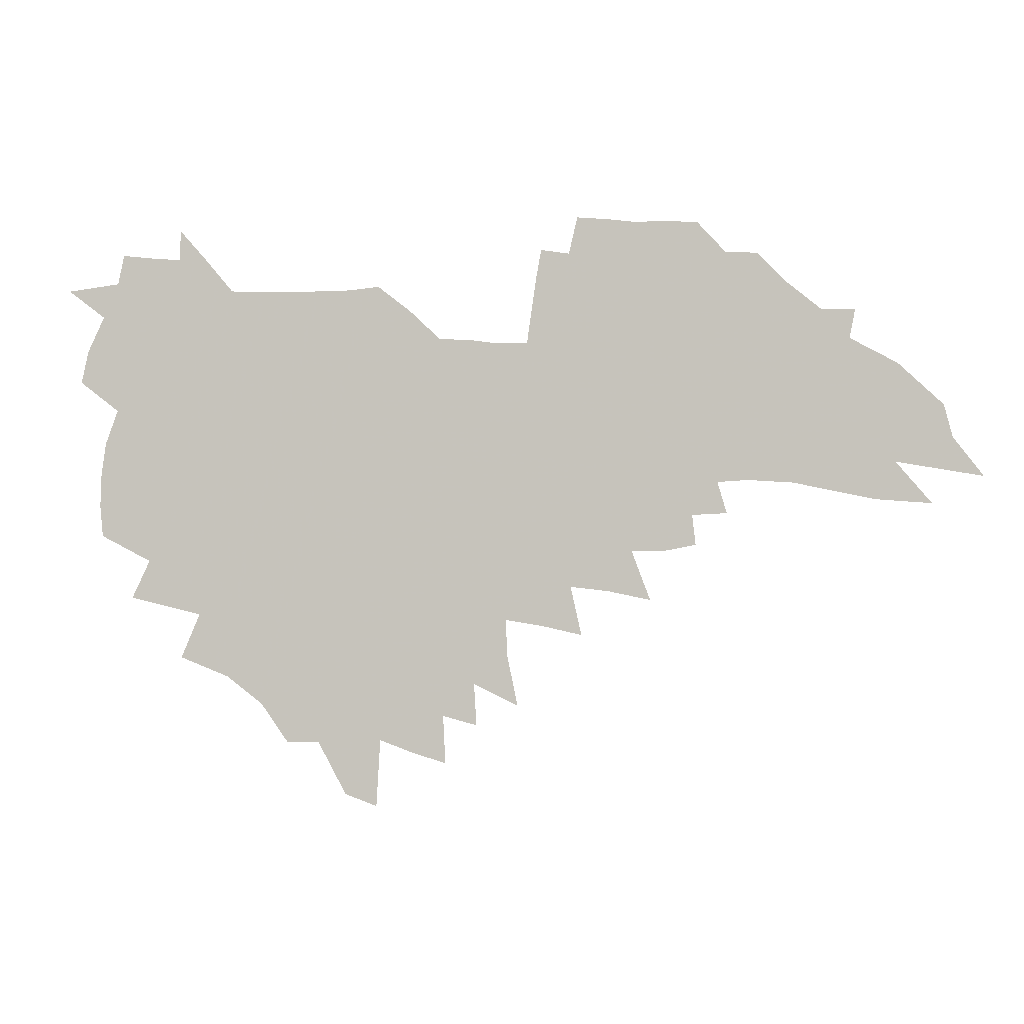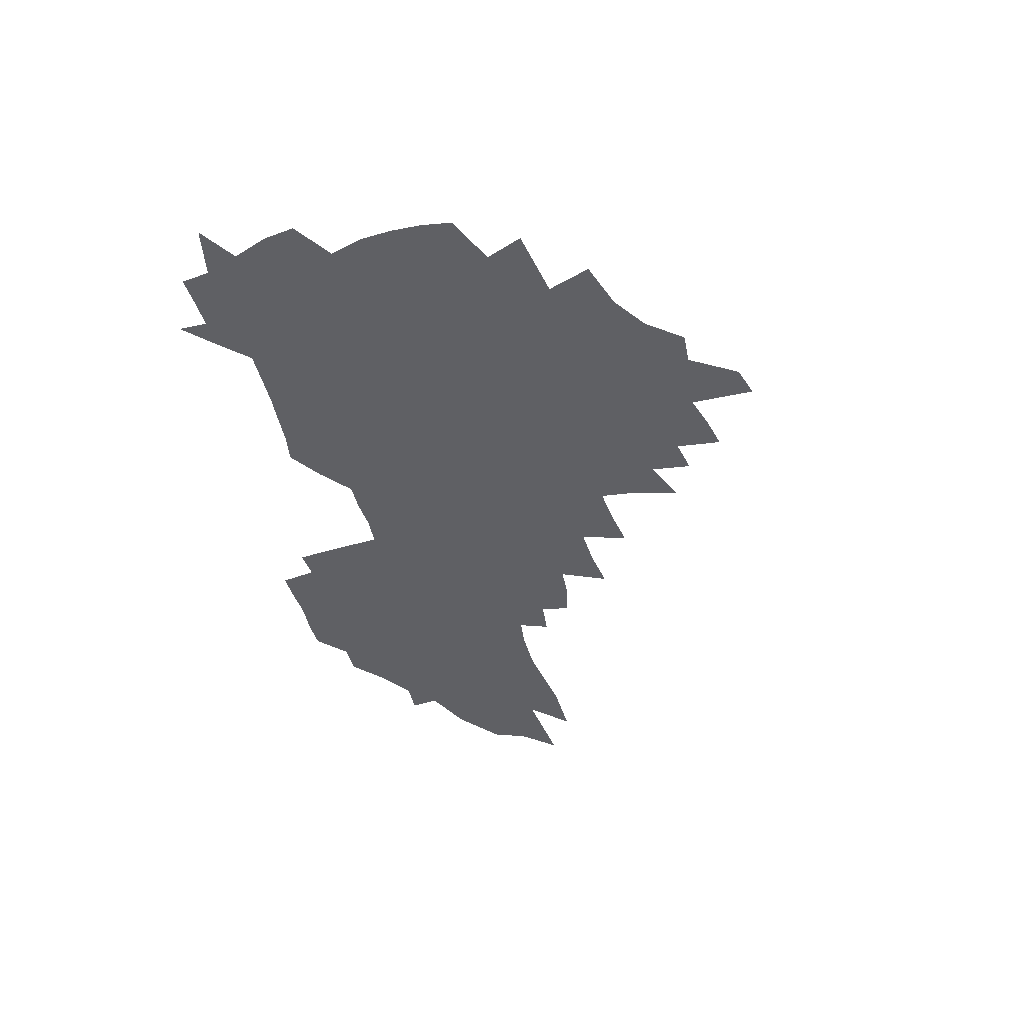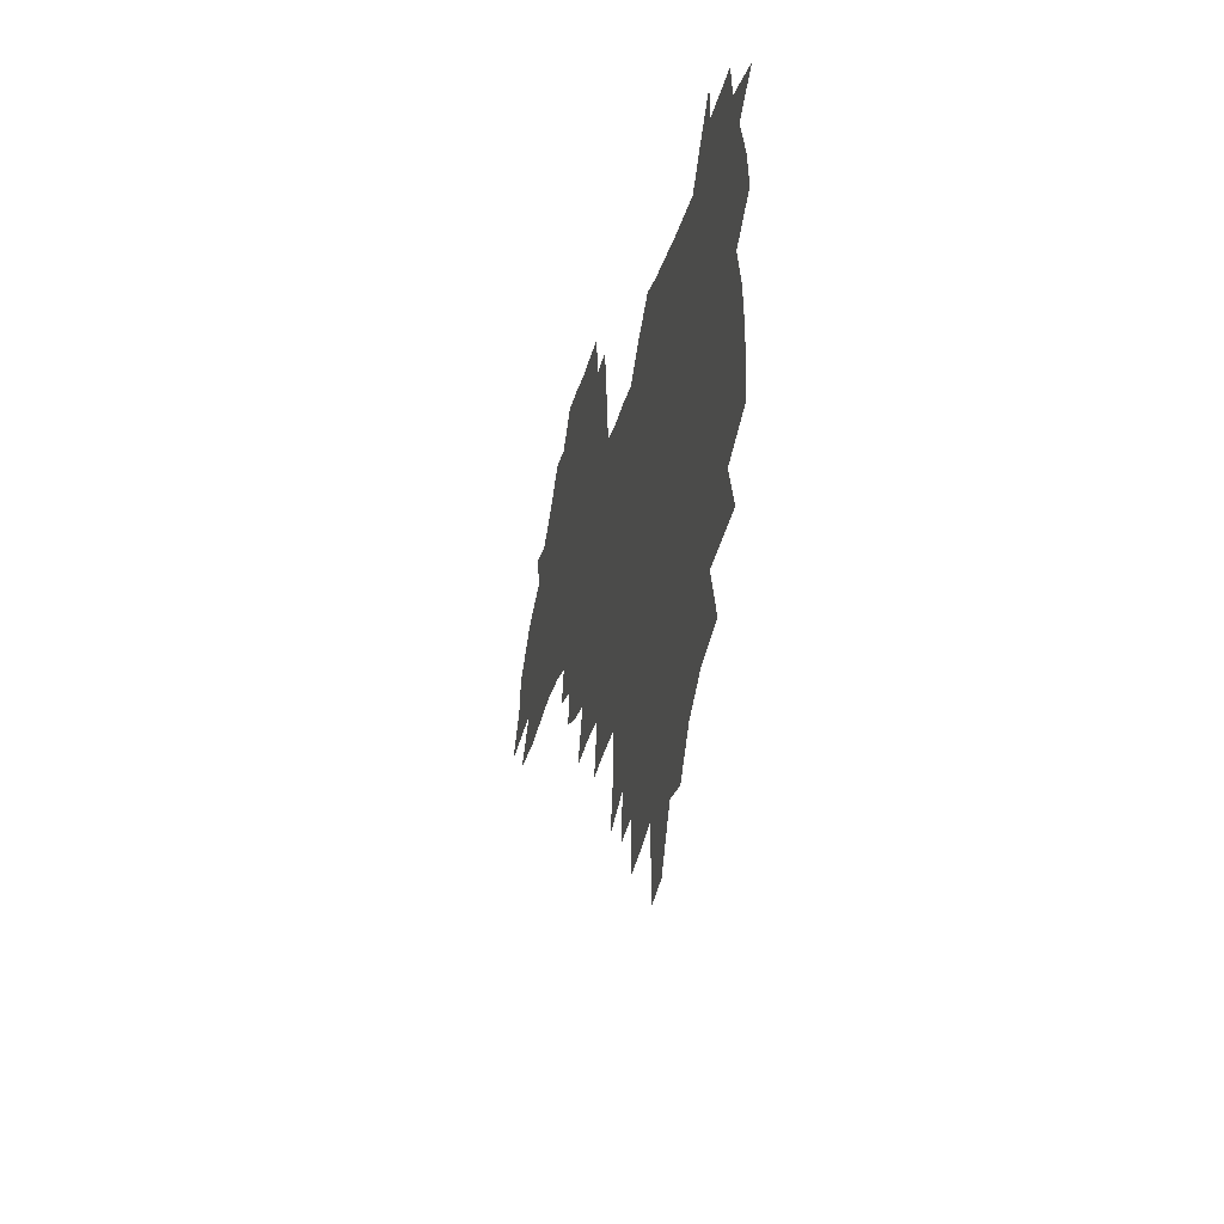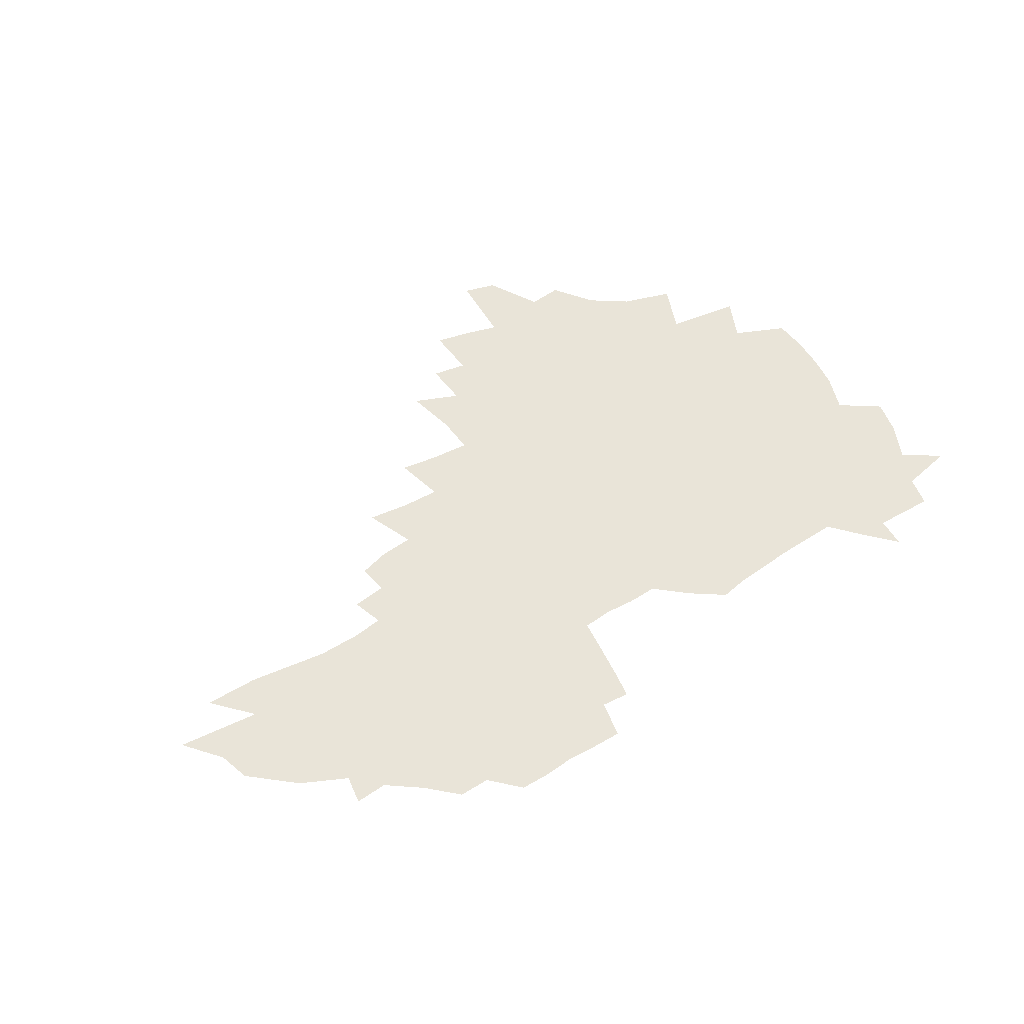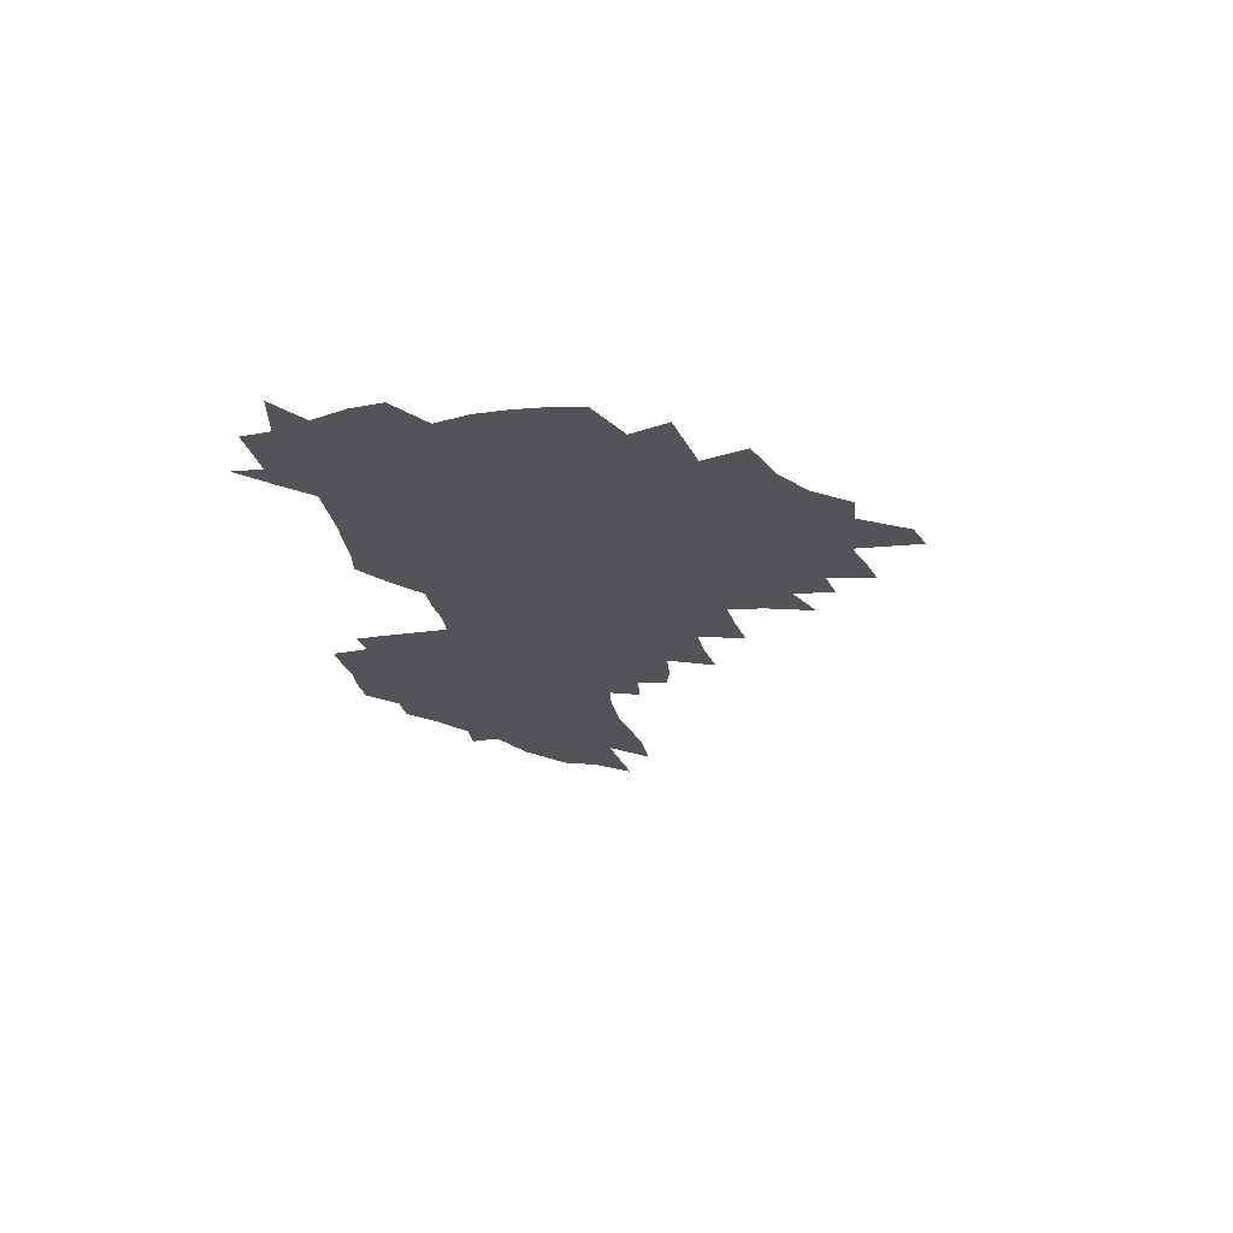
<metadata>
{"format":"obj","ext":"obj","renderer":"f3d","projection":"perspective","resolution":1024,"background":"white","views":[{"elev":-2.2,"azim":8.2,"up":"+Y"},{"elev":-43.4,"azim":-78.9,"up":"+Z"},{"elev":-23.2,"azim":-102.4,"up":"+Y"},{"elev":60.3,"azim":144.9,"up":"+Z"},{"elev":-23.0,"azim":-84.0,"up":"+Z"}]}
</metadata>
<code>
v 204.4 267.4 0
v 210.7 222.2 0
v 214.1 237.6 0
v 221.9 254.2 0
v 229 270.6 0
v 232 284.6 0
v 222.1 146.6 0
v 220.7 161.3 0
v 221.2 176.4 0
v 223.3 191.8 0
v 229.2 208 0
v 232.9 223.4 0
v 234.7 238.4 0
v 238.7 253.9 0
v 243.1 269.1 0
v 245.9 283 0
v 237.5 116.4 0
v 245.9 134.3 0
v 248.7 149.6 0
v 248.4 163.9 0
v 245.8 178.2 0
v 245.8 193.1 0
v 246.9 207.9 0
v 251.4 223.5 0
v 251.7 238.2 0
v 253.6 252.9 0
v 256.3 267.3 0
v 260.2 281.8 0
v 260.8 296 0
v 262.5 87.4 0
v 271.3 108.3 0
v 271.4 123.1 0
v 276.9 139.4 0
v 279.3 153.3 0
v 274.3 166.2 0
v 268.9 179.8 0
v 264.4 193.9 0
v 266.6 208.6 0
v 268.5 223.3 0
v 269 237.8 0
v 270.6 252.4 0
v 272.7 266.8 0
v 274.3 280.8 0
v 285.5 78.22 0
v 291.2 97.59 0
v 291.5 112 0
v 292.5 126.7 0
v 294.7 141.5 0
v 293.7 154.6 0
v 295 168 0
v 290.1 181.2 0
v 286.2 194.9 0
v 285.2 209 0
v 283.6 223.2 0
v 284.8 237.4 0
v 285.3 251.7 0
v 286.9 265.9 0
v 302.5 65.27 0
v 306.2 84.63 0
v 305.9 98.55 0
v 307.3 113.8 0
v 308.4 128.4 0
v 310.1 142.9 0
v 308.9 155.6 0
v 310.4 169.1 0
v 309.8 181.8 0
v 305.6 195.3 0
v 304.7 208.9 0
v 303.1 222.9 0
v 301.6 237 0
v 302 251.1 0
v 302.2 265.3 0
v 315.6 46.69 0
v 319.3 69.21 0
v 320.5 85.38 0
v 321.1 100.2 0
v 321.8 114.9 0
v 322.7 129.3 0
v 324.6 144.5 0
v 325.3 157.5 0
v 324.2 169.8 0
v 323.7 182.7 0
v 323.1 195.6 0
v 321.4 209 0
v 321.4 222.4 0
v 319.1 236.4 0
v 318 250.6 0
v 317.5 264.8 0
v 330.9 46.76 0
v 333.9 70.51 0
v 334.9 86.65 0
v 335.2 101.1 0
v 336.7 117.2 0
v 336.9 130.6 0
v 337.2 143.9 0
v 337.4 157.3 0
v 338.3 170.9 0
v 337.7 183.2 0
v 336.9 195.9 0
v 335.6 209.3 0
v 334.9 222.7 0
v 334.3 236.3 0
v 333.6 250 0
v 331.7 265.1 0
v 344.2 22.2 0
v 346.6 50.17 0
v 347.7 69.53 0
v 348.5 86.84 0
v 348.8 101.1 0
v 349.5 117 0
v 349.7 129.7 0
v 350.2 144.1 0
v 350.4 158 0
v 350.5 171.2 0
v 350.3 183.5 0
v 349.6 196.4 0
v 349 209.6 0
v 348 223 0
v 348.2 236.4 0
v 347.2 250.1 0
v 345.9 265.2 0
v 359.3 16.62 0
v 361.1 48.15 0
v 362 65.19 0
v 362.1 84.76 0
v 362.4 100.7 0
v 362.6 115.7 0
v 362.9 129.8 0
v 363.1 143.5 0
v 363.3 157.1 0
v 363.3 170.4 0
v 363 183.6 0
v 362.7 196.7 0
v 362.3 209.9 0
v 362 223.2 0
v 361.4 237.1 0
v 360.5 251.2 0
v 359.7 266.7 0
v 361 286 0
v 377 42.26 0
v 376.5 63.4 0
v 375.8 84.31 0
v 376.1 98.82 0
v 376.3 113.6 0
v 376.2 128.6 0
v 376.8 142.1 0
v 376.7 156 0
v 376.1 170.6 0
v 376 183.6 0
v 375.8 196.8 0
v 375.6 210.2 0
v 375.3 223.7 0
v 375.6 239.2 0
v 375.4 254.4 0
v 392.9 37.46 0
v 391.7 59.93 0
v 390.5 80.35 0
v 390.3 96.6 0
v 390.2 112.1 0
v 390.3 126.6 0
v 391 140.3 0
v 390.8 154.5 0
v 389.2 170.4 0
v 389 183.6 0
v 389.1 196.8 0
v 389 210.3 0
v 389.1 224.1 0
v 390 240.7 0
v 407.9 55.66 0
v 406.7 75.36 0
v 405 94.31 0
v 405.8 109 0
v 405.6 124 0
v 405.9 138.4 0
v 405.1 153.6 0
v 404.2 168.4 0
v 403.2 182.8 0
v 402.6 196.7 0
v 402.5 210.2 0
v 402.7 223.7 0
v 403.9 240.1 0
v 427.6 65.06 0
v 422.7 88.66 0
v 422 105.8 0
v 423.2 120.2 0
v 420.7 137.7 0
v 420 152.4 0
v 418.3 168 0
v 417.3 182.4 0
v 416.2 196.7 0
v 416.1 210.2 0
v 416.5 223.8 0
v 417.8 238.2 0
v 440.2 102.8 0
v 437.7 121.4 0
v 436.7 136.3 0
v 434.7 152 0
v 432.4 168.1 0
v 431.6 181.9 0
v 429.7 196.8 0
v 430.6 210.1 0
v 430.4 223.6 0
v 432.3 238.3 0
v 434.3 252.7 0
v 436.7 269.3 0
v 439.1 282.7 0
v 458.2 98.73 0
v 453.1 121.6 0
v 451.3 137.2 0
v 449 152.9 0
v 446.9 168.1 0
v 445.6 182.2 0
v 444.1 196.5 0
v 444.8 209.8 0
v 444.1 223.3 0
v 445.8 237.2 0
v 447.7 251.4 0
v 450.3 266.6 0
v 452.5 280.6 0
v 456.5 297.9 0
v 471 119.5 0
v 466.3 138.2 0
v 463.6 153.6 0
v 460.6 169.3 0
v 459.5 182.9 0
v 459.4 196.5 0
v 458.2 210.1 0
v 456.8 223 0
v 460.9 237.6 0
v 463 251.8 0
v 463.9 265.3 0
v 466.3 279.7 0
v 470.5 296.8 0
v 490.9 115.3 0
v 482.1 138.6 0
v 478.6 154.4 0
v 476.9 168.6 0
v 474.5 183.1 0
v 474.3 196.6 0
v 474.1 210.2 0
v 474.2 223.8 0
v 476.3 237.8 0
v 476.9 251.3 0
v 479.1 265.5 0
v 481.4 279.9 0
v 484.3 295.1 0
v 498.4 138.6 0
v 494 155 0
v 491 169.7 0
v 489.4 183.4 0
v 489 196.8 0
v 489.5 210.2 0
v 489.7 223.8 0
v 490.8 237.5 0
v 492.1 251.3 0
v 495.3 265.9 0
v 496 279.5 0
v 499.6 295.2 0
v 512.4 141.3 0
v 510.8 155.4 0
v 506.7 170.2 0
v 505.3 183.6 0
v 502.2 197.5 0
v 502.8 210.2 0
v 505.5 224 0
v 505.4 237.4 0
v 506.8 251 0
v 510.2 265.7 0
v 509.5 278.8 0
v 513.8 294.1 0
v 527.1 156.2 0
v 522.7 170.9 0
v 521.2 184.1 0
v 521 197.2 0
v 519 210.6 0
v 520.1 223.9 0
v 519.2 237.2 0
v 520.8 250.6 0
v 523.4 265.1 0
v 527 279.7 0
v 537.1 171.7 0
v 536.3 184.4 0
v 535.8 197.5 0
v 534.5 210.8 0
v 534 224 0
v 538 237.8 0
v 536.9 251.1 0
v 539 264.8 0
v 541.8 279 0
v 558 170.4 0
v 554.1 184.3 0
v 551.9 197.7 0
v 550.9 210.9 0
v 552 224.2 0
v 554.2 237.8 0
v 554.1 251.3 0
v 555.6 264.9 0
v 595.9 162.3 0
v 574.4 184.1 0
v 570.9 197.7 0
v 569.4 211 0
v 570.3 224.4 0
v 568.7 237.9 0
v 571.7 251.7 0
v 622 160.3 0
v 605.4 179.7 0
v 594.9 196.2 0
v 588.8 210.9 0
v 586.7 224.6 0
v 584.6 238 0
v 587.3 251.5 0
v 645.6 172.8 0
v 631.6 191.1 0
v 627.7 206.2 0
v 606.7 225.9 0
f 4 5 1
f 11 12 2
f 2 12 3
f 12 13 3
f 3 13 4
f 13 14 4
f 4 14 5
f 14 15 5
f 5 15 6
f 15 16 6
f 18 19 7
f 7 19 8
f 19 20 8
f 8 20 9
f 20 21 9
f 9 21 10
f 21 22 10
f 10 22 11
f 22 23 11
f 11 23 12
f 23 24 12
f 12 24 13
f 24 25 13
f 13 25 14
f 25 26 14
f 14 26 15
f 26 27 15
f 15 27 16
f 27 28 16
f 31 32 17
f 17 32 18
f 32 33 18
f 18 33 19
f 33 34 19
f 19 34 20
f 34 35 20
f 20 35 21
f 35 36 21
f 21 36 22
f 36 37 22
f 22 37 23
f 37 38 23
f 23 38 24
f 38 39 24
f 24 39 25
f 39 40 25
f 25 40 26
f 40 41 26
f 26 41 27
f 41 42 27
f 27 42 28
f 42 43 28
f 28 43 29
f 44 45 30
f 30 45 31
f 45 46 31
f 31 46 32
f 46 47 32
f 32 47 33
f 47 48 33
f 33 48 34
f 48 49 34
f 34 49 35
f 49 50 35
f 35 50 36
f 50 51 36
f 36 51 37
f 51 52 37
f 37 52 38
f 52 53 38
f 38 53 39
f 53 54 39
f 39 54 40
f 54 55 40
f 40 55 41
f 55 56 41
f 41 56 42
f 56 57 42
f 42 57 43
f 58 59 44
f 44 59 45
f 59 60 45
f 45 60 46
f 60 61 46
f 46 61 47
f 61 62 47
f 47 62 48
f 62 63 48
f 48 63 49
f 63 64 49
f 49 64 50
f 64 65 50
f 50 65 51
f 65 66 51
f 51 66 52
f 66 67 52
f 52 67 53
f 67 68 53
f 53 68 54
f 68 69 54
f 54 69 55
f 69 70 55
f 55 70 56
f 70 71 56
f 56 71 57
f 71 72 57
f 73 74 58
f 58 74 59
f 74 75 59
f 59 75 60
f 75 76 60
f 60 76 61
f 76 77 61
f 61 77 62
f 77 78 62
f 62 78 63
f 78 79 63
f 63 79 64
f 79 80 64
f 64 80 65
f 80 81 65
f 65 81 66
f 81 82 66
f 66 82 67
f 82 83 67
f 67 83 68
f 83 84 68
f 68 84 69
f 84 85 69
f 69 85 70
f 85 86 70
f 70 86 71
f 86 87 71
f 71 87 72
f 87 88 72
f 73 89 74
f 89 90 74
f 74 90 75
f 90 91 75
f 75 91 76
f 91 92 76
f 76 92 77
f 92 93 77
f 77 93 78
f 93 94 78
f 78 94 79
f 94 95 79
f 79 95 80
f 95 96 80
f 80 96 81
f 96 97 81
f 81 97 82
f 97 98 82
f 82 98 83
f 98 99 83
f 83 99 84
f 99 100 84
f 84 100 85
f 100 101 85
f 85 101 86
f 101 102 86
f 86 102 87
f 102 103 87
f 87 103 88
f 103 104 88
f 105 106 89
f 89 106 90
f 106 107 90
f 90 107 91
f 107 108 91
f 91 108 92
f 108 109 92
f 92 109 93
f 109 110 93
f 93 110 94
f 110 111 94
f 94 111 95
f 111 112 95
f 95 112 96
f 112 113 96
f 96 113 97
f 113 114 97
f 97 114 98
f 114 115 98
f 98 115 99
f 115 116 99
f 99 116 100
f 116 117 100
f 100 117 101
f 117 118 101
f 101 118 102
f 118 119 102
f 102 119 103
f 119 120 103
f 103 120 104
f 120 121 104
f 105 122 106
f 122 123 106
f 106 123 107
f 123 124 107
f 107 124 108
f 124 125 108
f 108 125 109
f 125 126 109
f 109 126 110
f 126 127 110
f 110 127 111
f 127 128 111
f 111 128 112
f 128 129 112
f 112 129 113
f 129 130 113
f 113 130 114
f 130 131 114
f 114 131 115
f 131 132 115
f 115 132 116
f 132 133 116
f 116 133 117
f 133 134 117
f 117 134 118
f 134 135 118
f 118 135 119
f 135 136 119
f 119 136 120
f 136 137 120
f 120 137 121
f 137 138 121
f 123 140 124
f 140 141 124
f 124 141 125
f 141 142 125
f 125 142 126
f 142 143 126
f 126 143 127
f 143 144 127
f 127 144 128
f 144 145 128
f 128 145 129
f 145 146 129
f 129 146 130
f 146 147 130
f 130 147 131
f 147 148 131
f 131 148 132
f 148 149 132
f 132 149 133
f 149 150 133
f 133 150 134
f 150 151 134
f 134 151 135
f 151 152 135
f 135 152 136
f 152 153 136
f 136 153 137
f 153 154 137
f 137 154 138
f 140 155 141
f 155 156 141
f 141 156 142
f 156 157 142
f 142 157 143
f 157 158 143
f 143 158 144
f 158 159 144
f 144 159 145
f 159 160 145
f 145 160 146
f 160 161 146
f 146 161 147
f 161 162 147
f 147 162 148
f 162 163 148
f 148 163 149
f 163 164 149
f 149 164 150
f 164 165 150
f 150 165 151
f 165 166 151
f 151 166 152
f 166 167 152
f 152 167 153
f 167 168 153
f 153 168 154
f 156 169 157
f 169 170 157
f 157 170 158
f 170 171 158
f 158 171 159
f 171 172 159
f 159 172 160
f 172 173 160
f 160 173 161
f 173 174 161
f 161 174 162
f 174 175 162
f 162 175 163
f 175 176 163
f 163 176 164
f 176 177 164
f 164 177 165
f 177 178 165
f 165 178 166
f 178 179 166
f 166 179 167
f 179 180 167
f 167 180 168
f 180 181 168
f 170 182 171
f 182 183 171
f 171 183 172
f 183 184 172
f 172 184 173
f 184 185 173
f 173 185 174
f 185 186 174
f 174 186 175
f 186 187 175
f 175 187 176
f 187 188 176
f 176 188 177
f 188 189 177
f 177 189 178
f 189 190 178
f 178 190 179
f 190 191 179
f 179 191 180
f 191 192 180
f 180 192 181
f 192 193 181
f 184 194 185
f 194 195 185
f 185 195 186
f 195 196 186
f 186 196 187
f 196 197 187
f 187 197 188
f 197 198 188
f 188 198 189
f 198 199 189
f 189 199 190
f 199 200 190
f 190 200 191
f 200 201 191
f 191 201 192
f 201 202 192
f 192 202 193
f 202 203 193
f 194 207 195
f 207 208 195
f 195 208 196
f 208 209 196
f 196 209 197
f 209 210 197
f 197 210 198
f 210 211 198
f 198 211 199
f 211 212 199
f 199 212 200
f 212 213 200
f 200 213 201
f 213 214 201
f 201 214 202
f 214 215 202
f 202 215 203
f 215 216 203
f 203 216 204
f 216 217 204
f 204 217 205
f 217 218 205
f 205 218 206
f 218 219 206
f 208 221 209
f 221 222 209
f 209 222 210
f 222 223 210
f 210 223 211
f 223 224 211
f 211 224 212
f 224 225 212
f 212 225 213
f 225 226 213
f 213 226 214
f 226 227 214
f 214 227 215
f 227 228 215
f 215 228 216
f 228 229 216
f 216 229 217
f 229 230 217
f 217 230 218
f 230 231 218
f 218 231 219
f 231 232 219
f 219 232 220
f 232 233 220
f 221 234 222
f 234 235 222
f 222 235 223
f 235 236 223
f 223 236 224
f 236 237 224
f 224 237 225
f 237 238 225
f 225 238 226
f 238 239 226
f 226 239 227
f 239 240 227
f 227 240 228
f 240 241 228
f 228 241 229
f 241 242 229
f 229 242 230
f 242 243 230
f 230 243 231
f 243 244 231
f 231 244 232
f 244 245 232
f 232 245 233
f 245 246 233
f 235 247 236
f 247 248 236
f 236 248 237
f 248 249 237
f 237 249 238
f 249 250 238
f 238 250 239
f 250 251 239
f 239 251 240
f 251 252 240
f 240 252 241
f 252 253 241
f 241 253 242
f 253 254 242
f 242 254 243
f 254 255 243
f 243 255 244
f 255 256 244
f 244 256 245
f 256 257 245
f 245 257 246
f 257 258 246
f 247 259 248
f 259 260 248
f 248 260 249
f 260 261 249
f 249 261 250
f 261 262 250
f 250 262 251
f 262 263 251
f 251 263 252
f 263 264 252
f 252 264 253
f 264 265 253
f 253 265 254
f 265 266 254
f 254 266 255
f 266 267 255
f 255 267 256
f 267 268 256
f 256 268 257
f 268 269 257
f 257 269 258
f 269 270 258
f 260 271 261
f 271 272 261
f 261 272 262
f 272 273 262
f 262 273 263
f 273 274 263
f 263 274 264
f 274 275 264
f 264 275 265
f 275 276 265
f 265 276 266
f 276 277 266
f 266 277 267
f 277 278 267
f 267 278 268
f 278 279 268
f 268 279 269
f 279 280 269
f 269 280 270
f 272 281 273
f 281 282 273
f 273 282 274
f 282 283 274
f 274 283 275
f 283 284 275
f 275 284 276
f 284 285 276
f 276 285 277
f 285 286 277
f 277 286 278
f 286 287 278
f 278 287 279
f 287 288 279
f 279 288 280
f 288 289 280
f 281 290 282
f 290 291 282
f 282 291 283
f 291 292 283
f 283 292 284
f 292 293 284
f 284 293 285
f 293 294 285
f 285 294 286
f 294 295 286
f 286 295 287
f 295 296 287
f 287 296 288
f 296 297 288
f 288 297 289
f 290 298 291
f 298 299 291
f 291 299 292
f 299 300 292
f 292 300 293
f 300 301 293
f 293 301 294
f 301 302 294
f 294 302 295
f 302 303 295
f 295 303 296
f 303 304 296
f 296 304 297
f 298 305 299
f 305 306 299
f 299 306 300
f 306 307 300
f 300 307 301
f 307 308 301
f 301 308 302
f 308 309 302
f 302 309 303
f 309 310 303
f 303 310 304
f 310 311 304
f 306 312 307
f 312 313 307
f 307 313 308
f 313 314 308
f 308 314 309
f 314 315 309
f 309 315 310

</code>
